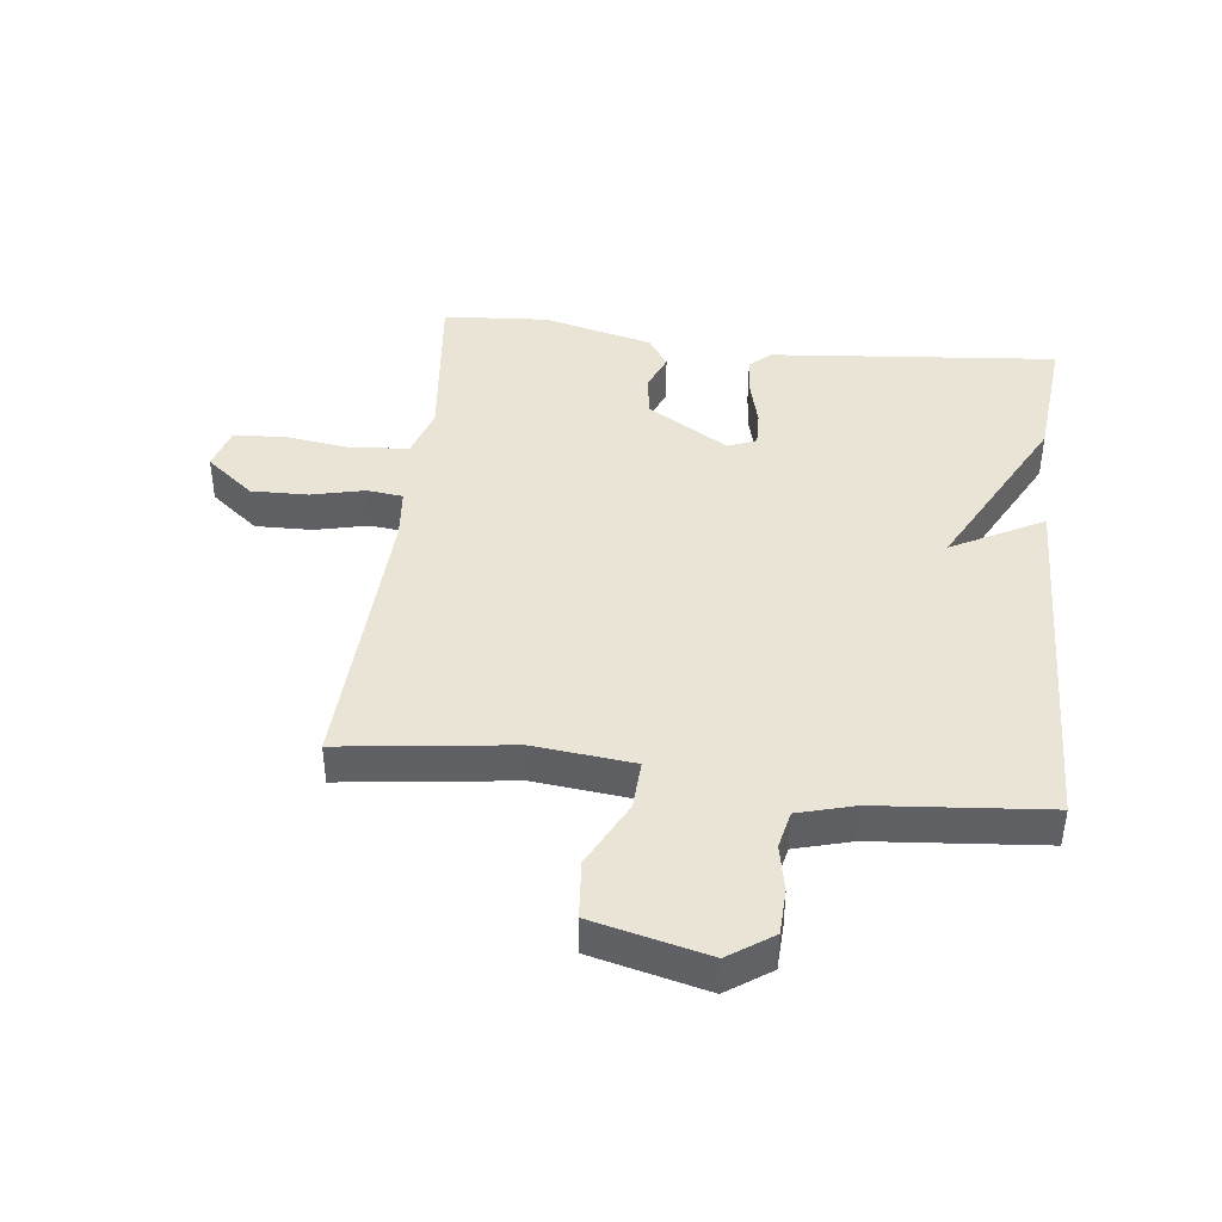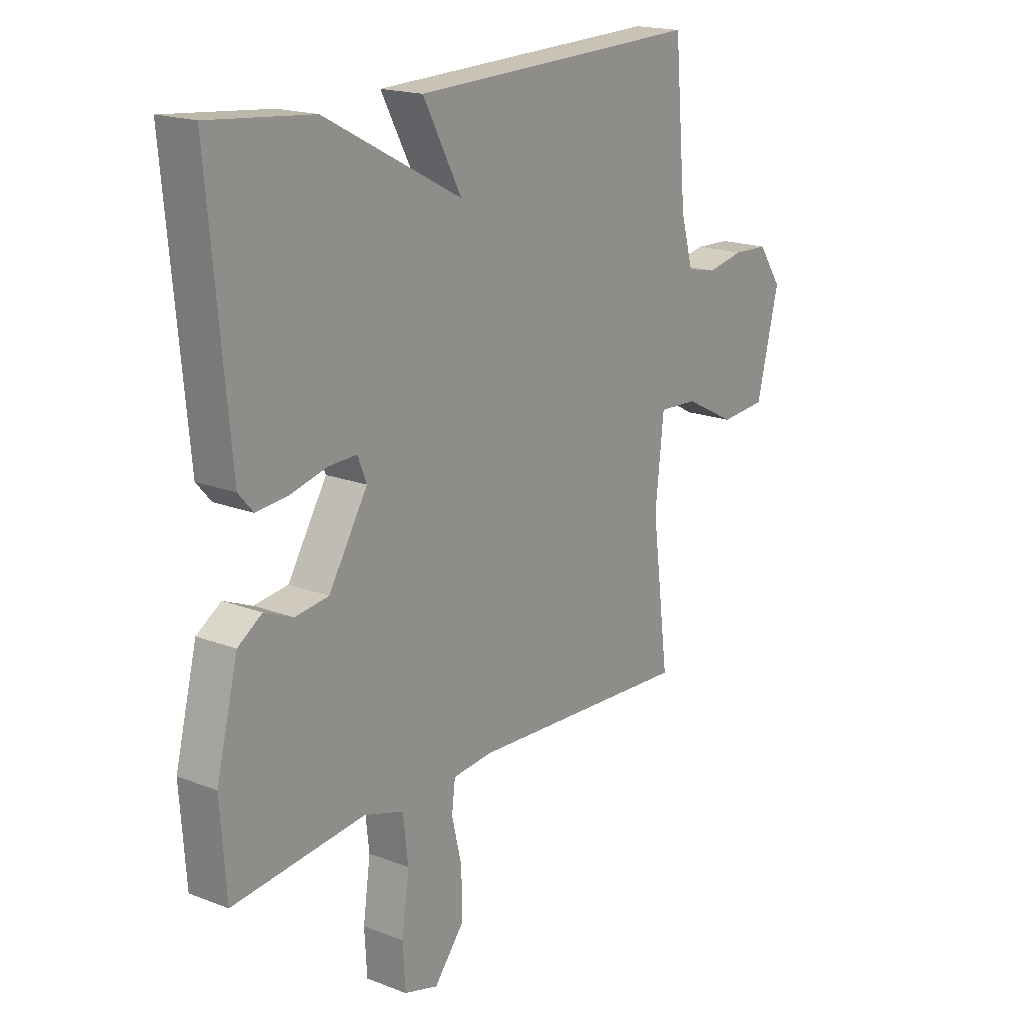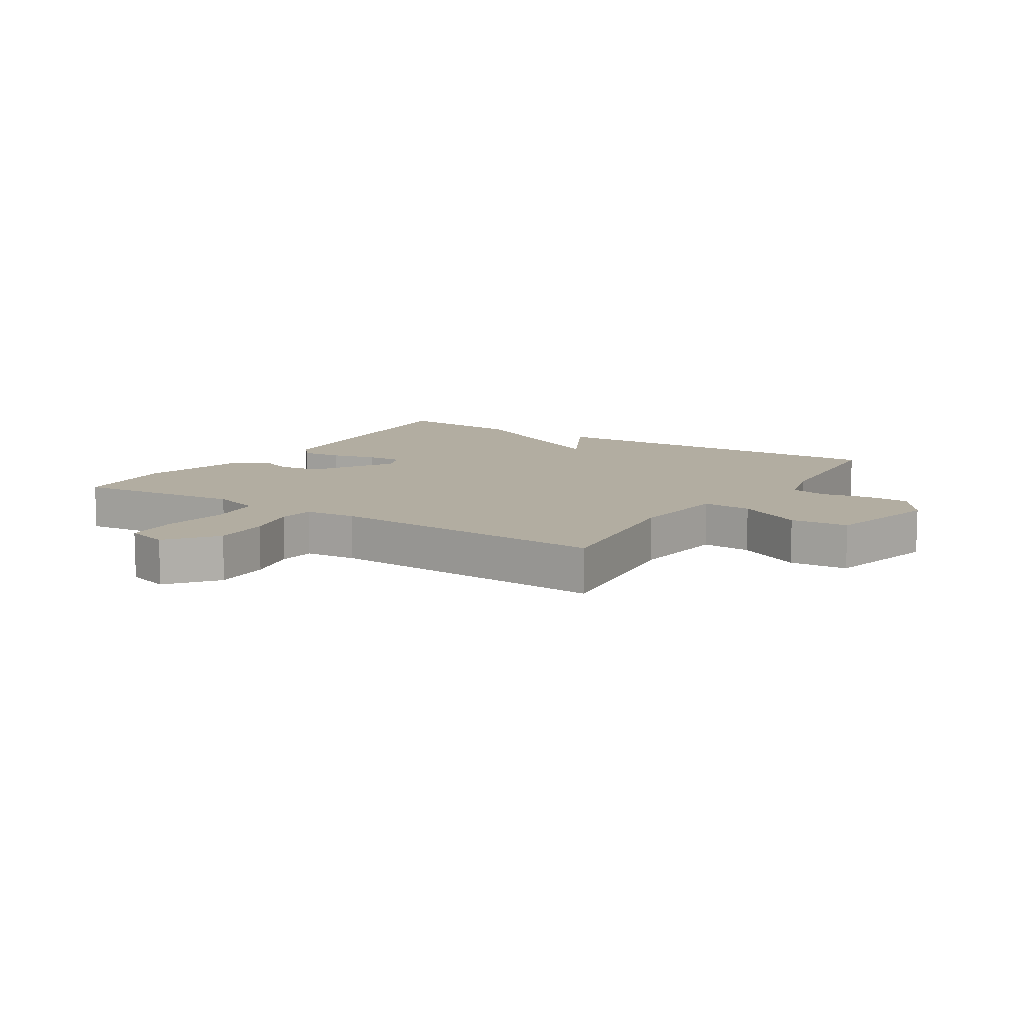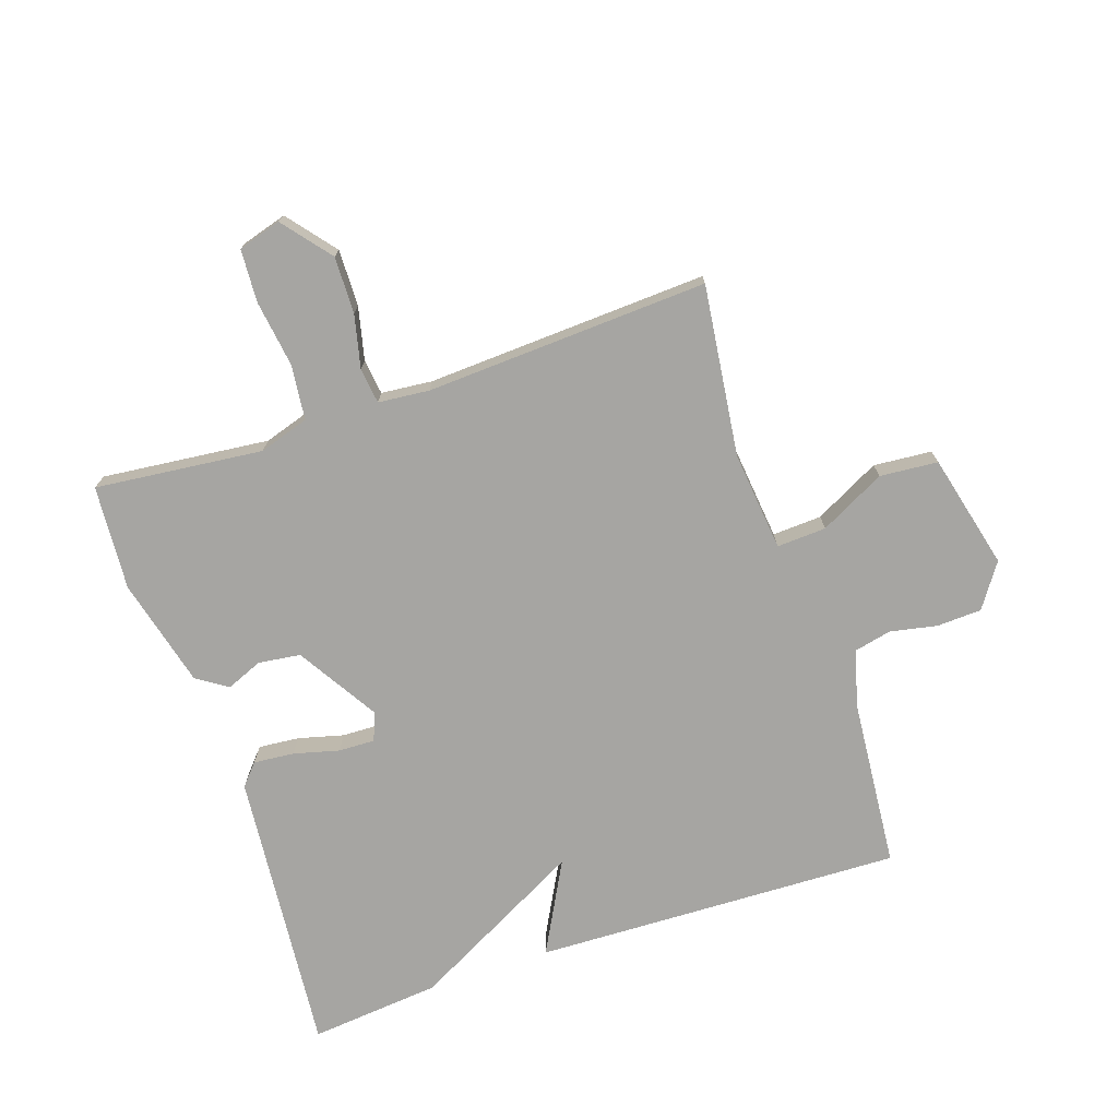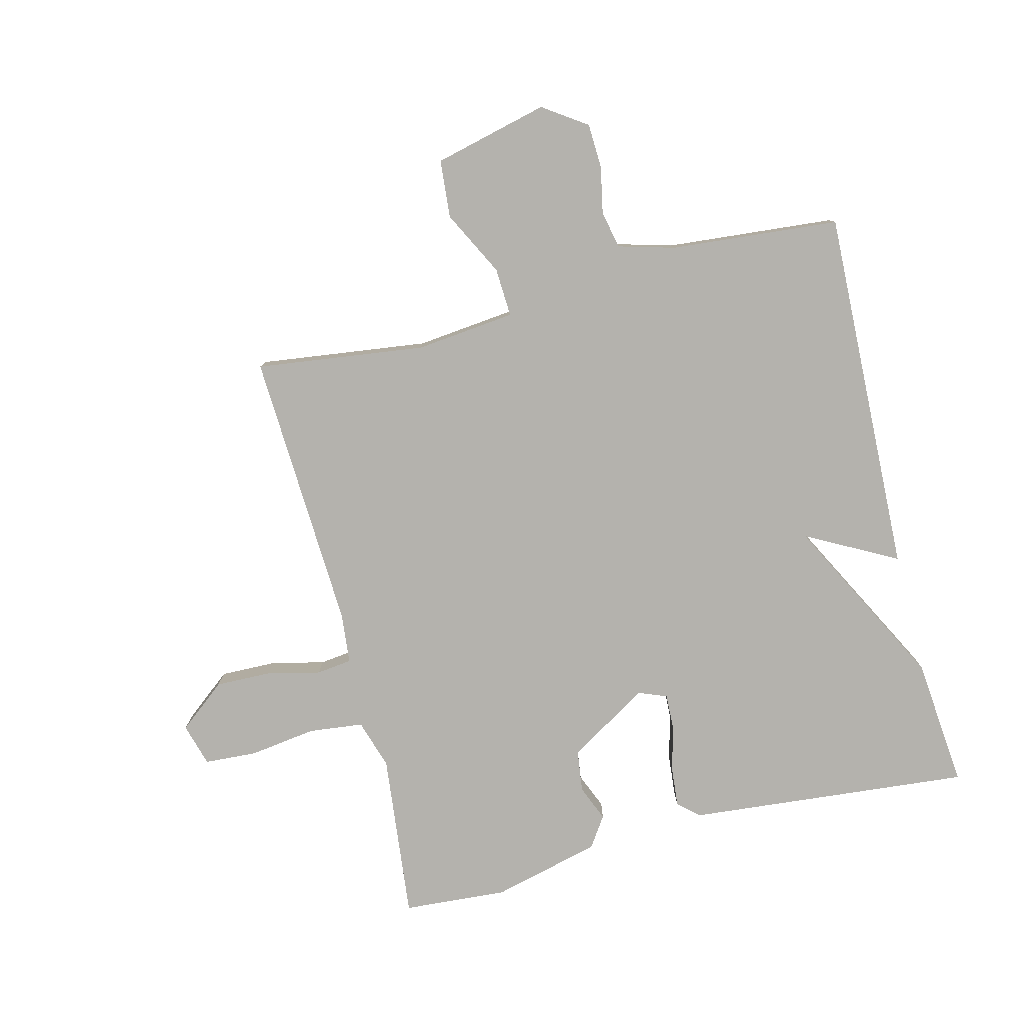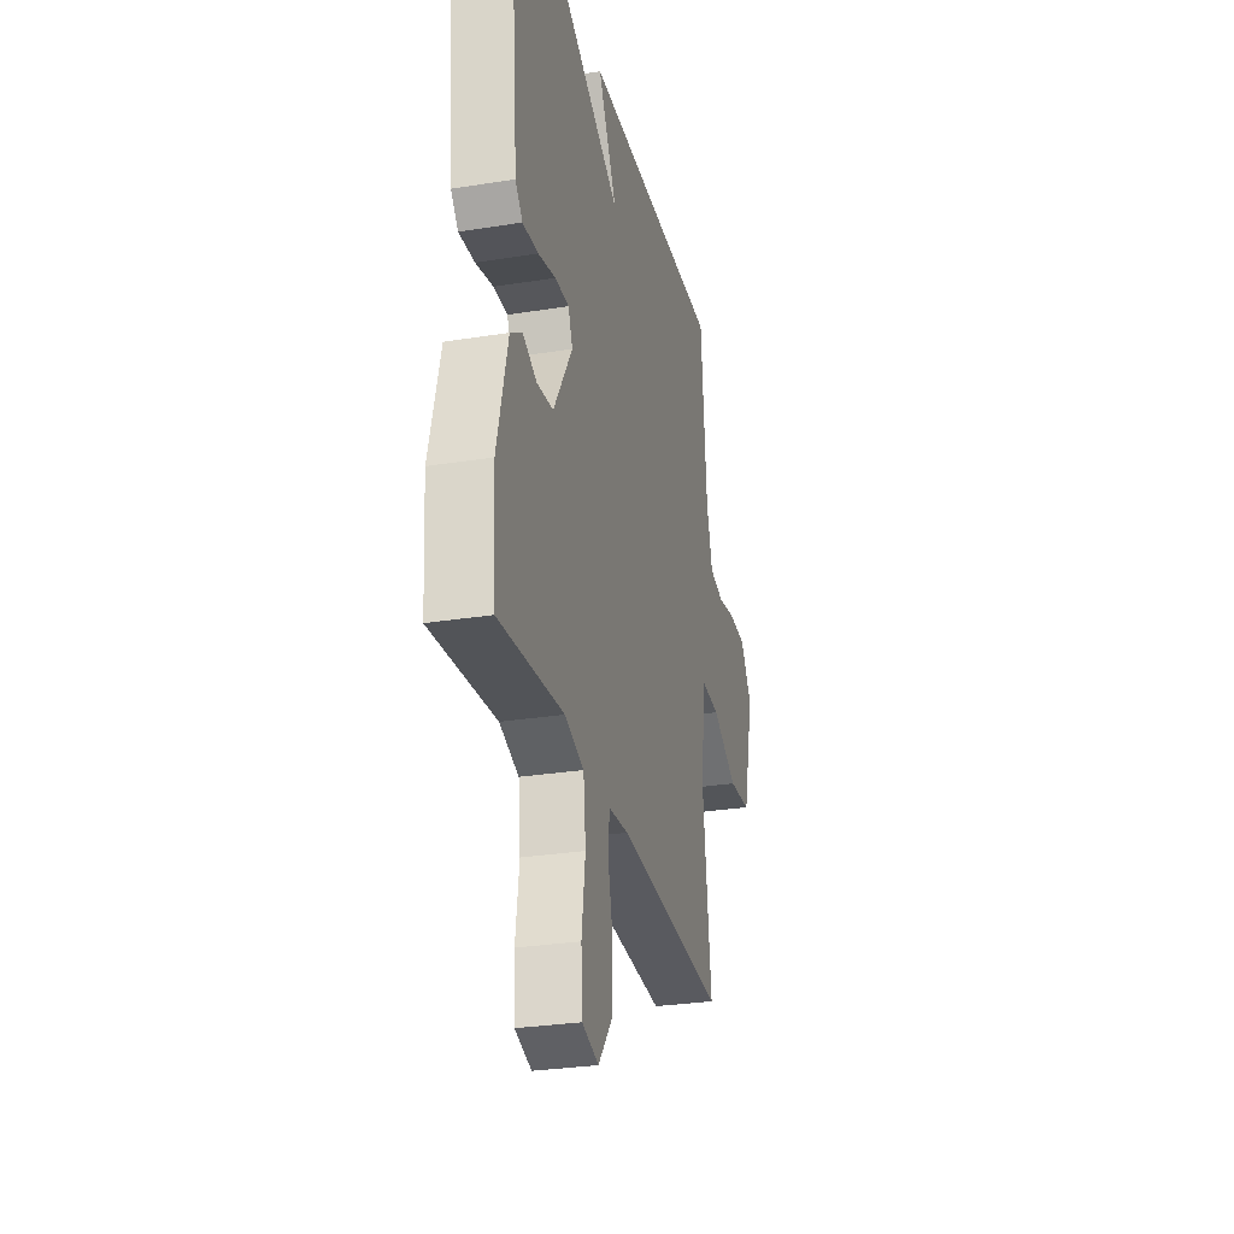
<metadata>
{"format":"obj","ext":"obj","renderer":"f3d","projection":"perspective","resolution":1024,"background":"white","views":[{"elev":42.4,"azim":-83.3,"up":"+Y"},{"elev":18.2,"azim":126.8,"up":"+Z"},{"elev":10.5,"azim":-147.4,"up":"+Y"},{"elev":-73.8,"azim":-161.3,"up":"+Y"},{"elev":-79.5,"azim":-75.9,"up":"+Y"},{"elev":-29.1,"azim":103.4,"up":"+Z"}]}
</metadata>
<code>
v 0.5 0.07 -0.5
v 0.231 0.07 -0.471
v 0.151 0.07 -0.496
v 0.141 0.07 -0.584
v 0.156 0.07 -0.691
v 0.151 0.07 -0.776
v 0.082 0.07 -0.796
v 0.02 0.07 -0.719
v 0.022 0.07 -0.628
v 0.042 0.07 -0.543
v 0.035 0.07 -0.486
v -0.047 0.07 -0.478
v -0.5 0.07 -0.5
v -0.465 0.07 -0.227
v -0.482 0.07 -0.067
v -0.561 0.07 -0.071
v -0.666 0.07 -0.125
v -0.759 0.07 -0.117
v -0.804 0.07 0.067
v -0.756 0.07 0.137
v -0.684 0.07 0.14
v -0.609 0.07 0.125
v -0.549 0.07 0.138
v -0.524 0.07 0.228
v -0.5 0.07 0.5
v 0.09 0.07 0.48
v 0.012 0.07 0.334
v 0.29 0.07 0.48
v 0.5 0.07 0.5
v 0.458 0.07 0.043
v 0.428 0.07 0.009
v 0.363 0.07 0.015
v 0.29 0.07 0.034
v 0.232 0.07 0.036
v 0.214 0.07 -0.009
v 0.293 0.07 -0.139
v 0.361 0.07 -0.148
v 0.419 0.07 -0.124
v 0.468 0.07 -0.157
v 0.512 0.07 -0.332
v 0.5 0 -0.5
v 0.231 0 -0.471
v 0.151 0 -0.496
v 0.141 0 -0.584
v 0.156 0 -0.691
v 0.151 0 -0.776
v 0.082 0 -0.796
v 0.02 0 -0.719
v 0.022 0 -0.628
v 0.042 0 -0.543
v 0.035 0 -0.486
v -0.047 0 -0.478
v -0.5 0 -0.5
v -0.465 0 -0.227
v -0.482 0 -0.067
v -0.561 0 -0.071
v -0.666 0 -0.125
v -0.759 0 -0.117
v -0.804 0 0.067
v -0.756 0 0.137
v -0.684 0 0.14
v -0.609 0 0.125
v -0.549 0 0.138
v -0.524 0 0.228
v -0.5 0 0.5
v 0.09 0 0.48
v 0.012 0 0.334
v 0.29 0 0.48
v 0.5 0 0.5
v 0.458 0 0.043
v 0.428 0 0.009
v 0.363 0 0.015
v 0.29 0 0.034
v 0.232 0 0.036
v 0.214 0 -0.009
v 0.293 0 -0.139
v 0.361 0 -0.148
v 0.419 0 -0.124
v 0.468 0 -0.157
v 0.512 0 -0.332
f 40 1 2
f 39 40 2
f 38 39 2
f 37 38 2
f 36 37 2 3
f 35 36 3
f 31 32 33
f 30 31 33
f 29 30 33
f 28 29 33
f 27 28 33
f 27 33 34
f 24 25 26 27
f 27 34 35
f 24 27 35
f 23 24 35
f 20 21 22
f 19 20 22
f 18 19 22
f 17 18 22
f 16 17 22
f 22 23 35
f 16 22 35
f 15 16 35
f 12 13 14
f 15 35 3
f 14 15 3
f 12 14 3
f 11 12 3
f 8 9 10
f 7 8 10
f 6 7 10
f 5 6 10
f 4 5 10
f 3 4 10 11
f 42 41 80
f 42 80 79
f 42 79 78
f 42 78 77
f 43 42 77 76
f 43 76 75
f 73 72 71
f 73 71 70
f 73 70 69
f 73 69 68
f 73 68 67
f 74 73 67
f 67 66 65 64
f 75 74 67
f 75 67 64
f 75 64 63
f 62 61 60
f 62 60 59
f 62 59 58
f 62 58 57
f 62 57 56
f 75 63 62
f 75 62 56
f 75 56 55
f 54 53 52
f 43 75 55
f 43 55 54
f 43 54 52
f 43 52 51
f 50 49 48
f 50 48 47
f 50 47 46
f 50 46 45
f 50 45 44
f 51 50 44 43
f 1 41 42 2
f 2 42 43 3
f 3 43 44 4
f 4 44 45 5
f 5 45 46 6
f 6 46 47 7
f 7 47 48 8
f 8 48 49 9
f 9 49 50 10
f 10 50 51 11
f 11 51 52 12
f 12 52 53 13
f 13 53 54 14
f 14 54 55 15
f 15 55 56 16
f 16 56 57 17
f 17 57 58 18
f 18 58 59 19
f 19 59 60 20
f 20 60 61 21
f 21 61 62 22
f 22 62 63 23
f 23 63 64 24
f 24 64 65 25
f 25 65 66 26
f 26 66 67 27
f 27 67 68 28
f 28 68 69 29
f 29 69 70 30
f 30 70 71 31
f 31 71 72 32
f 32 72 73 33
f 33 73 74 34
f 34 74 75 35
f 35 75 76 36
f 36 76 77 37
f 37 77 78 38
f 38 78 79 39
f 39 79 80 40
f 40 80 41 1

</code>
